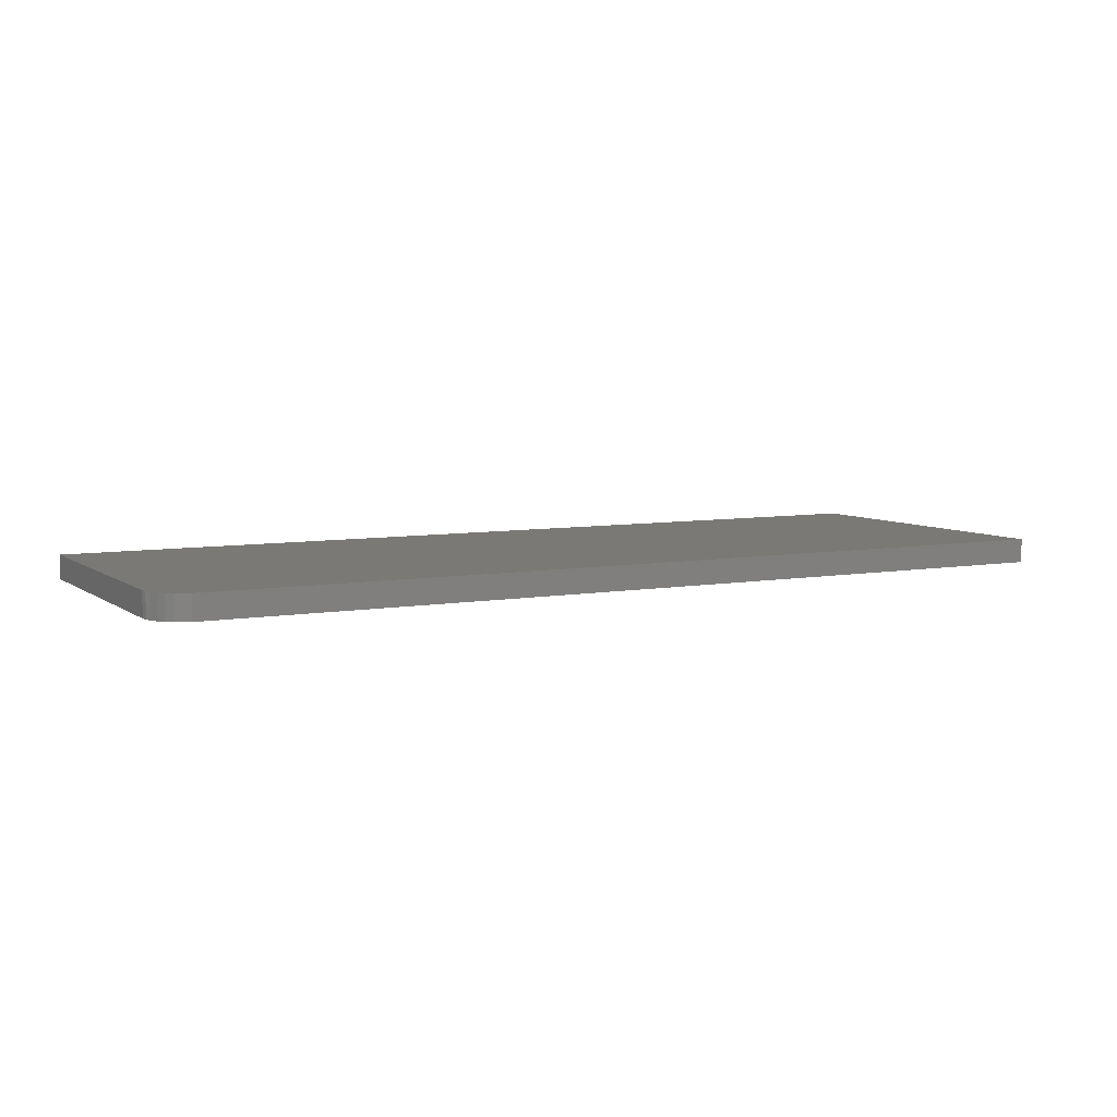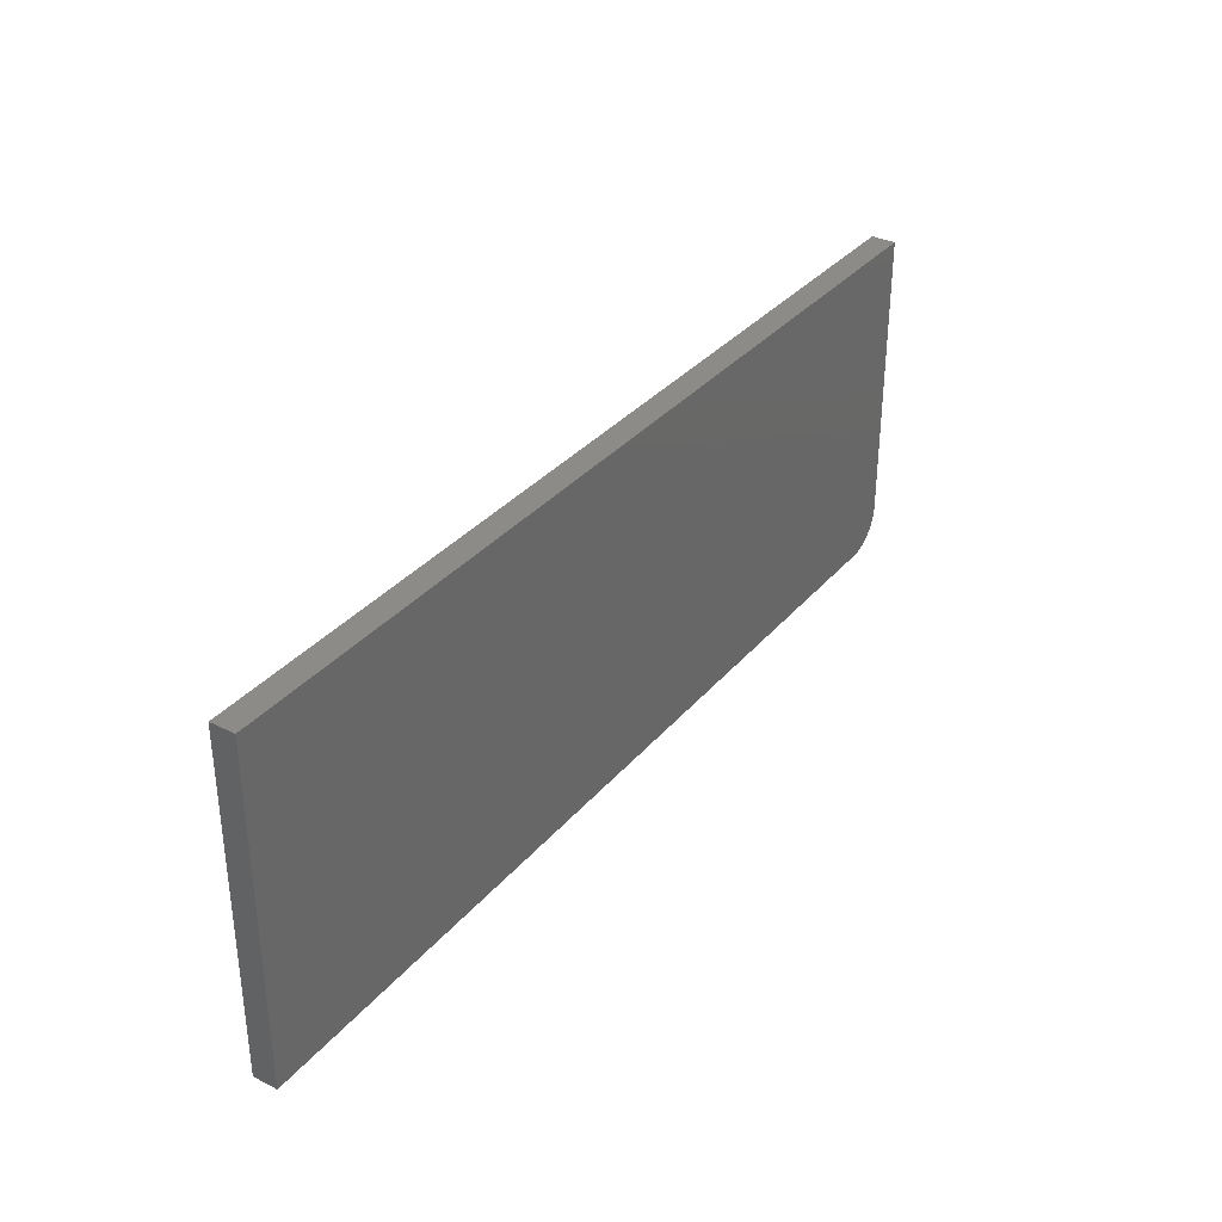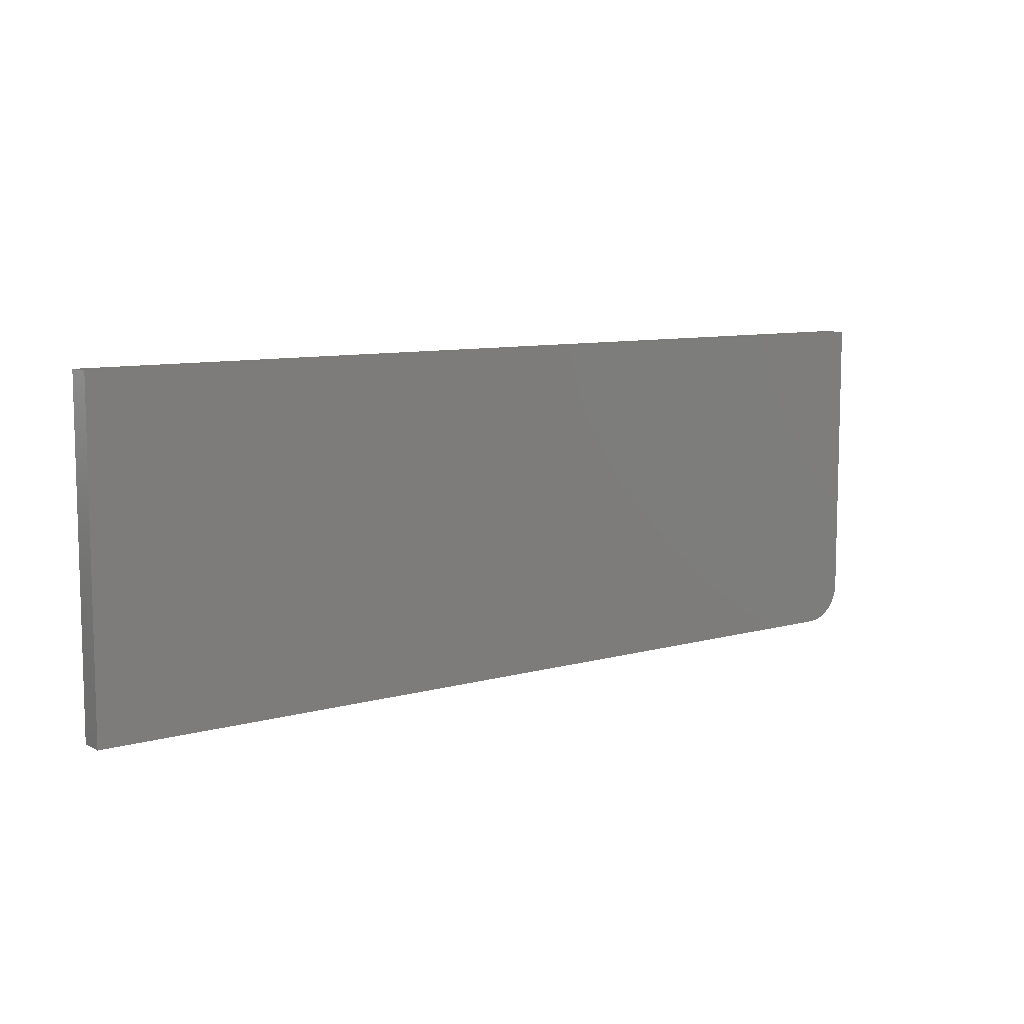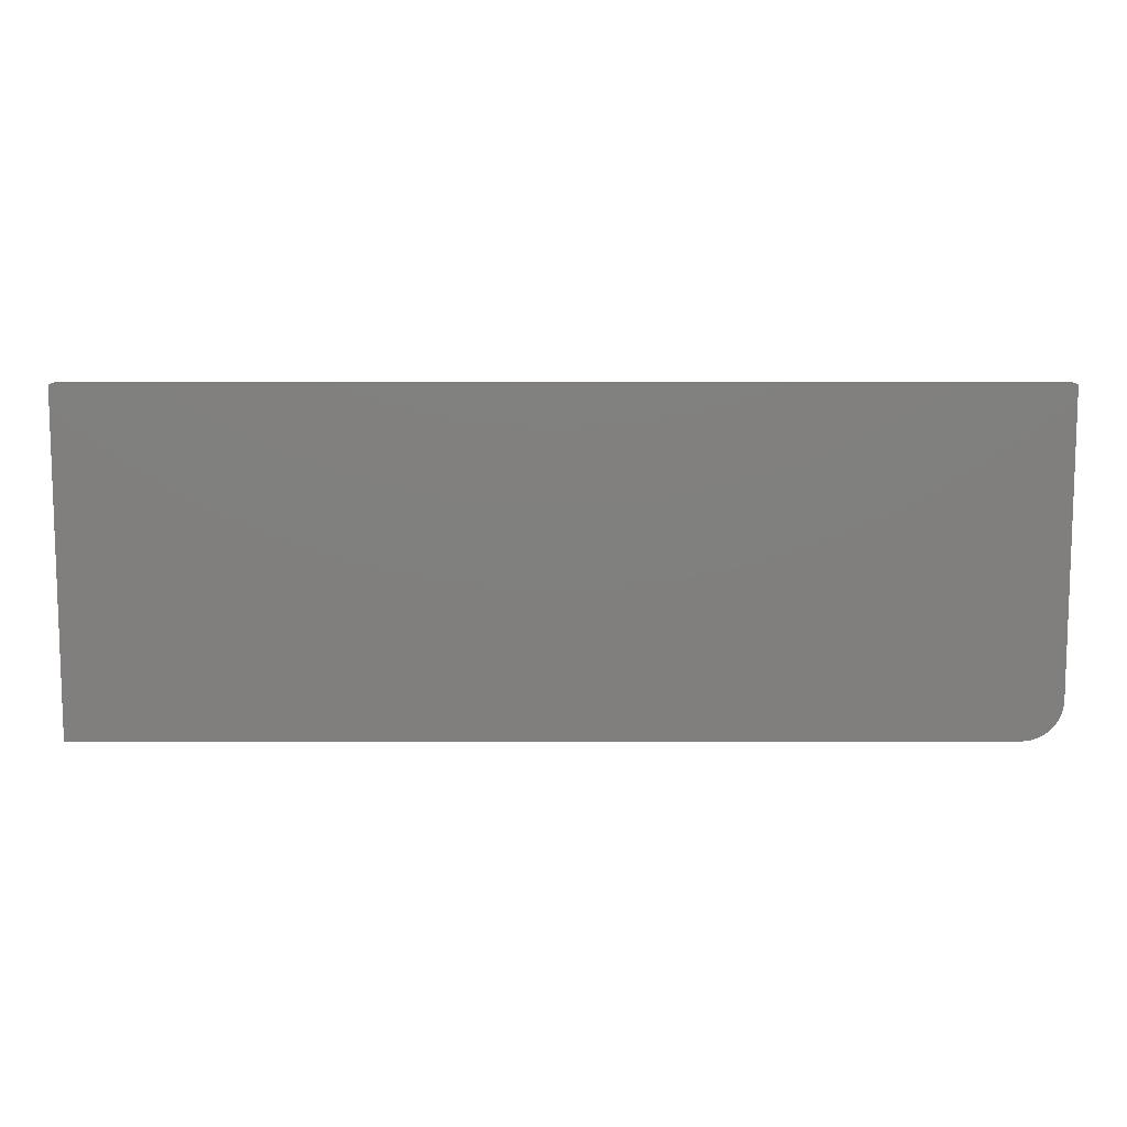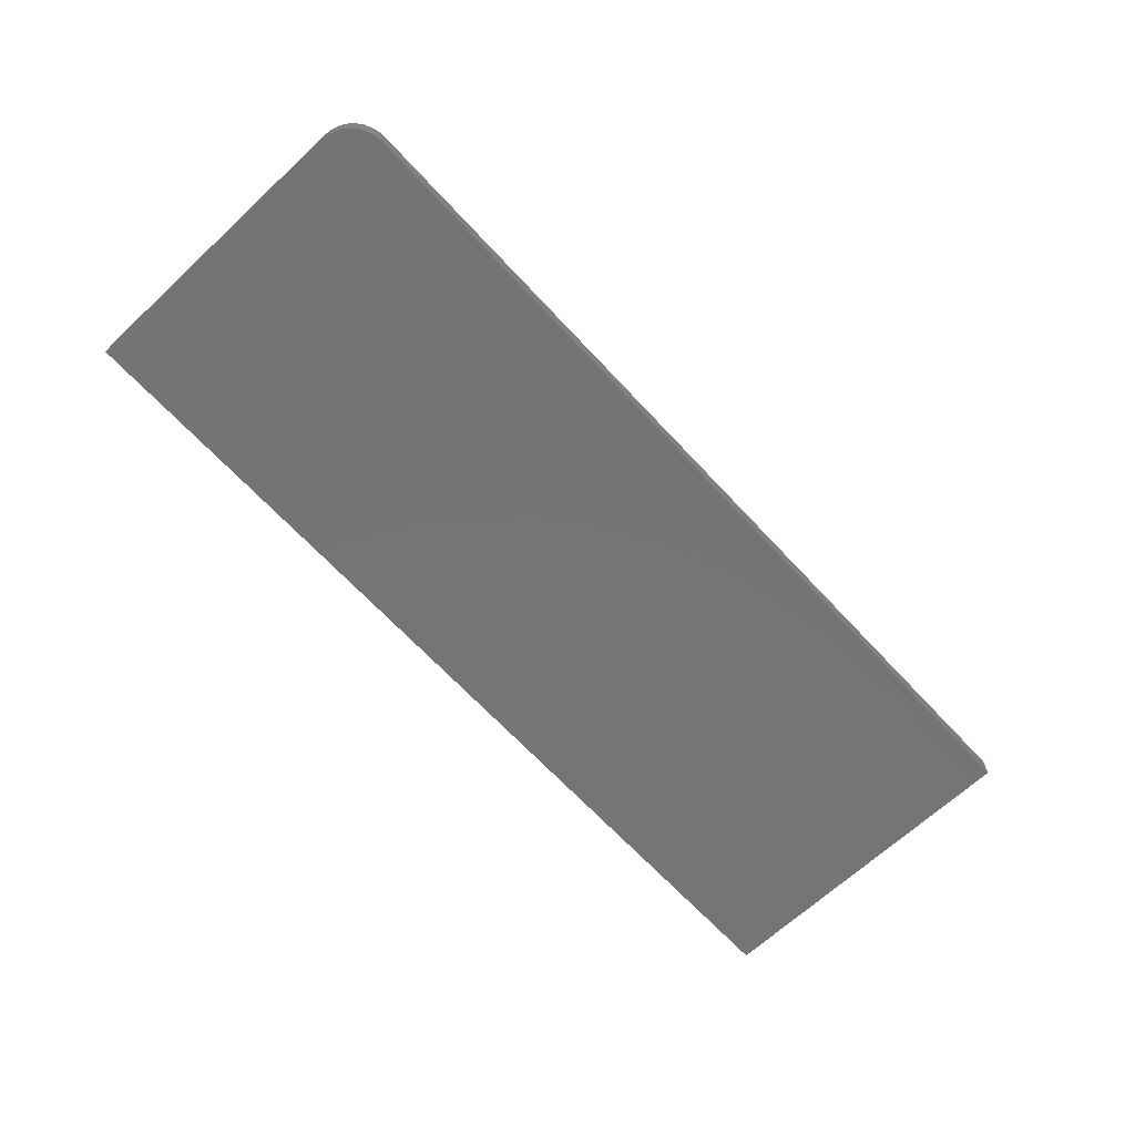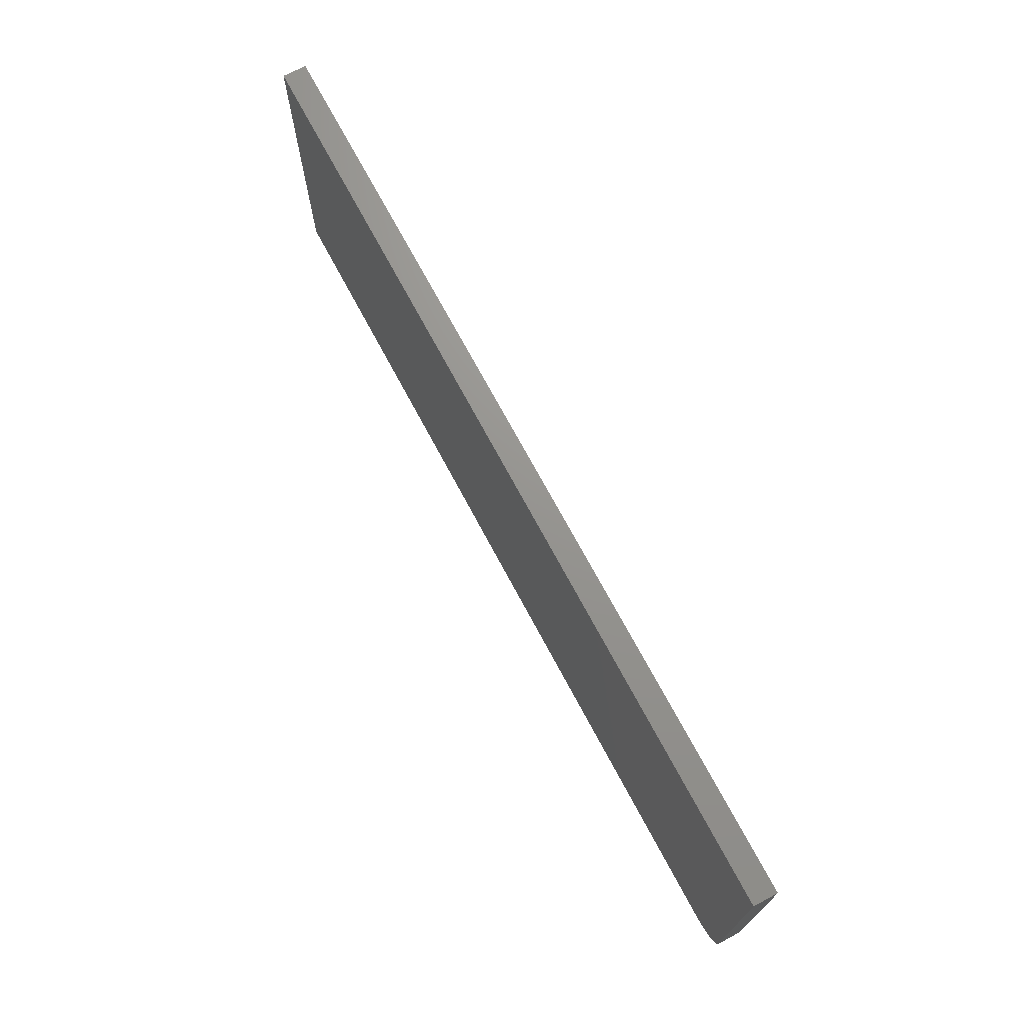
<metadata>
{"format":"stl","ext":"stl","renderer":"f3d","projection":"perspective","resolution":1024,"background":"white","views":[{"elev":6.7,"azim":-28.0,"up":"+Z"},{"elev":34.0,"azim":123.9,"up":"+Y"},{"elev":8.8,"azim":142.8,"up":"+Y"},{"elev":10.3,"azim":179.9,"up":"+Y"},{"elev":-67.0,"azim":-47.1,"up":"+Z"},{"elev":70.9,"azim":-118.0,"up":"+Y"}]}
</metadata>
<code>
# stl→obj: 24 verts, 44 faces
v -0.75 -0.2031 0.03906
v -0.7488 -0.2153 0.03906
v -0.7452 -0.227 0.03906
v -0.7395 -0.2378 0.03906
v -0.7317 -0.2473 0.03906
v -0.7222 -0.2551 0.03906
v -0.7114 -0.2609 0.03906
v -0.6997 -0.2644 0.03906
v -0.6875 -0.2656 0.03906
v 0.75 -0.2656 0.03906
v 0.75 0.2712 0.03906
v -0.75 0.2712 0.03906
v -0.75 -0.2031 0
v -0.75 0.2712 0
v 0.75 0.2712 0
v 0.75 -0.2656 0
v -0.6875 -0.2656 0
v -0.6997 -0.2644 0
v -0.7114 -0.2609 0
v -0.7222 -0.2551 0
v -0.7317 -0.2473 0
v -0.7395 -0.2378 0
v -0.7452 -0.227 0
v -0.7488 -0.2153 0
f 1 2 3
f 1 3 4
f 1 4 5
f 1 5 6
f 1 6 7
f 1 7 8
f 1 8 9
f 1 9 10
f 1 10 11
f 1 11 12
f 13 14 15
f 13 15 16
f 13 16 17
f 13 17 18
f 13 18 19
f 13 19 20
f 13 20 21
f 13 21 22
f 13 22 23
f 13 23 24
f 12 14 1
f 1 14 13
f 9 17 10
f 10 17 16
f 17 9 18
f 18 9 8
f 18 8 19
f 19 8 7
f 19 7 20
f 20 7 6
f 20 6 21
f 21 6 5
f 21 5 22
f 22 5 4
f 22 4 23
f 23 4 3
f 23 3 24
f 24 3 2
f 24 2 13
f 13 2 1
f 11 15 12
f 12 15 14
f 10 16 11
f 11 16 15

</code>
